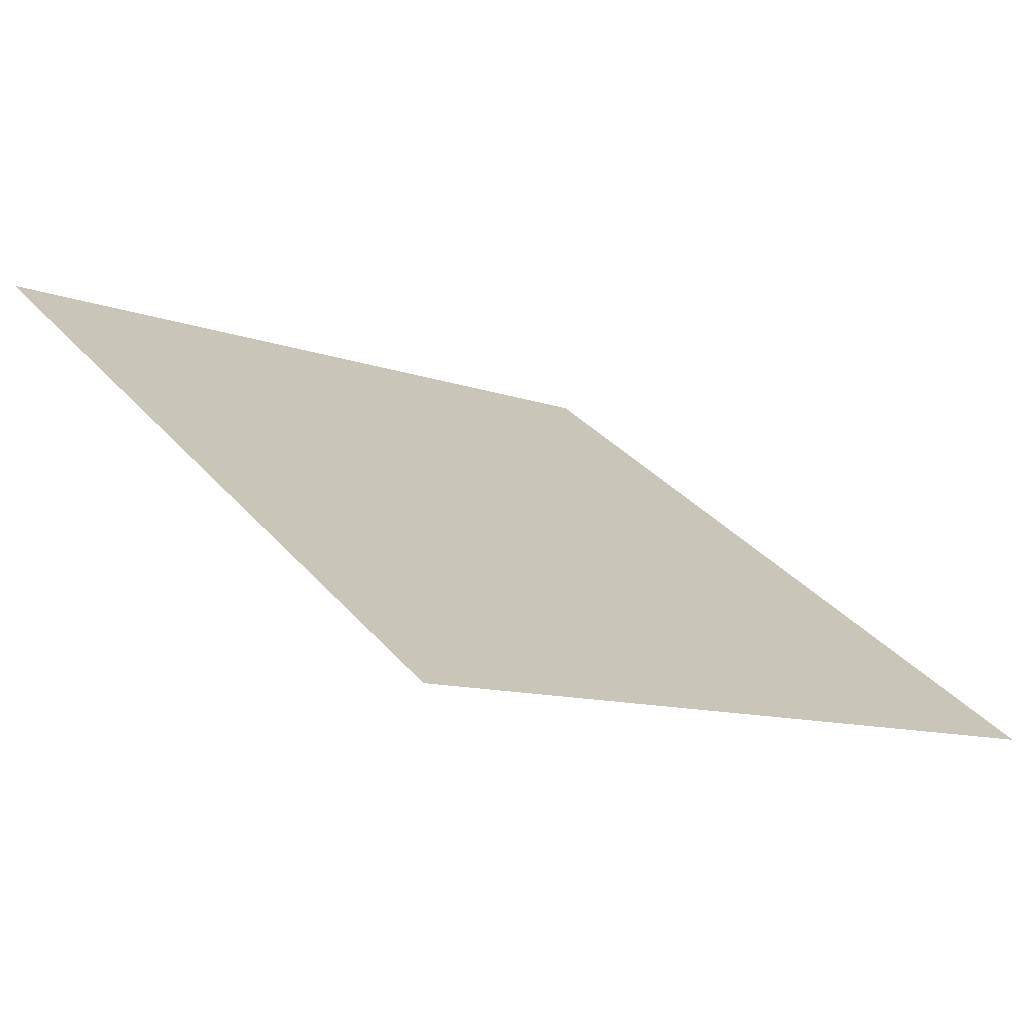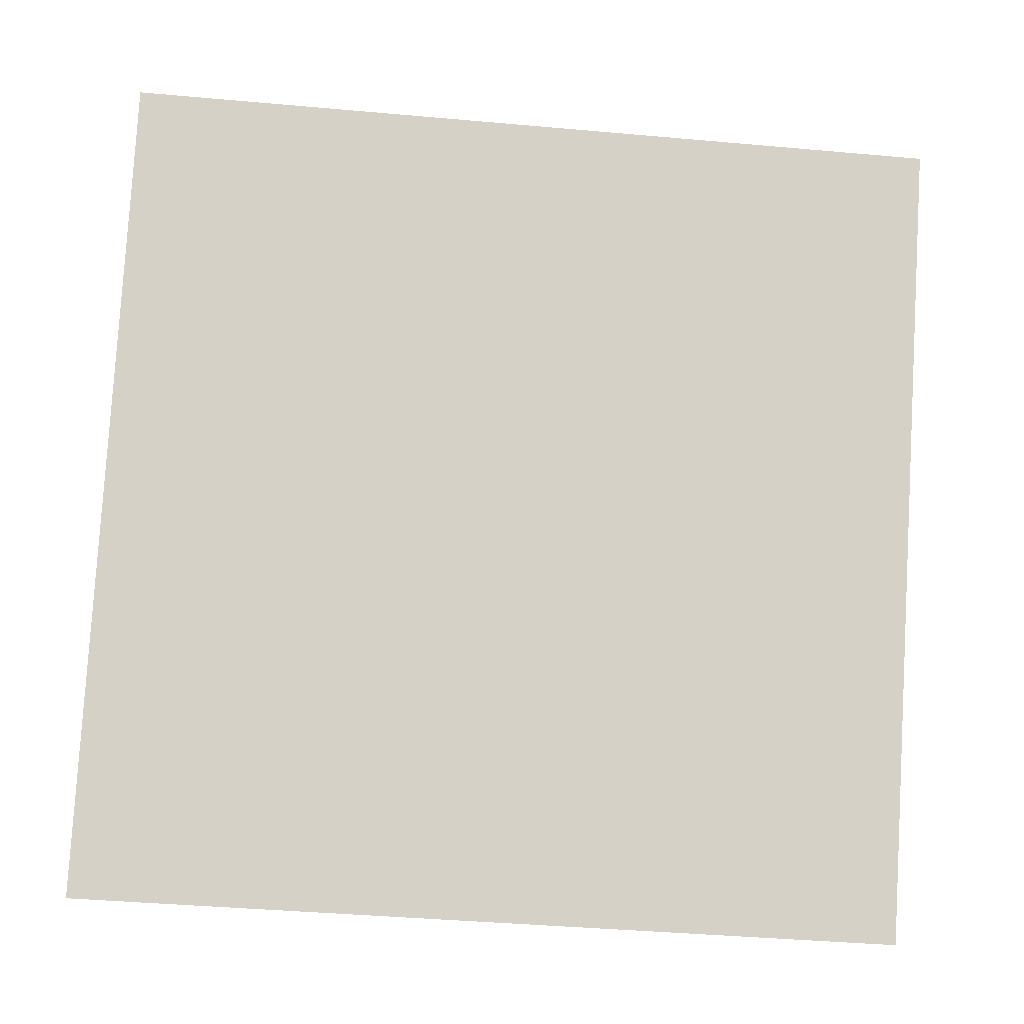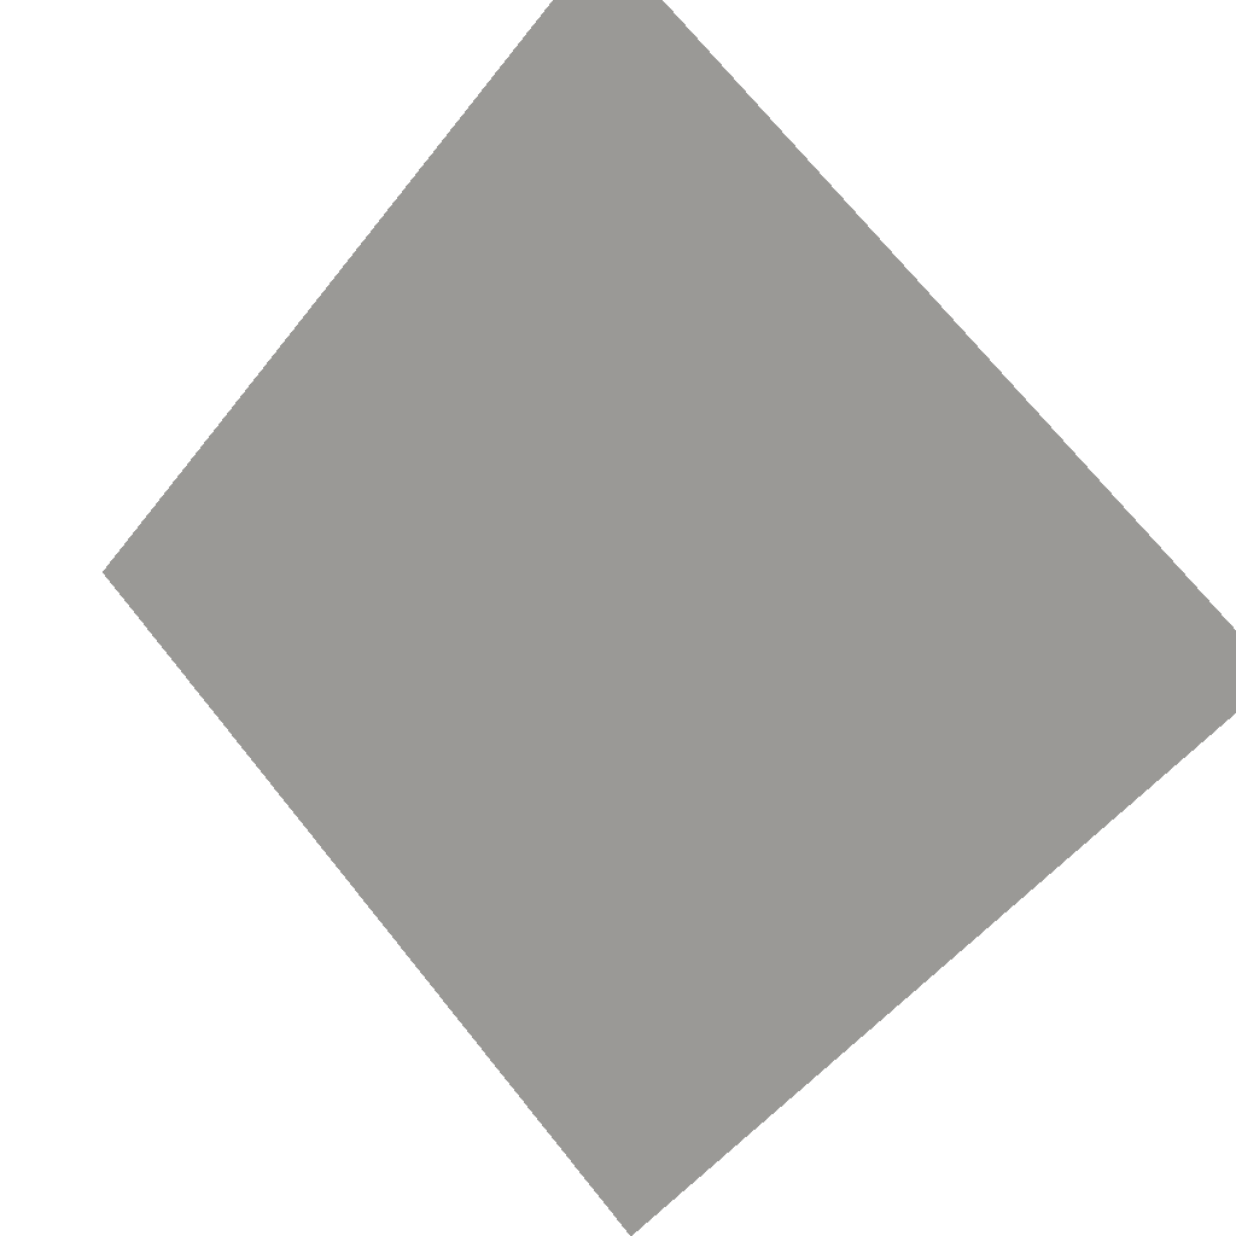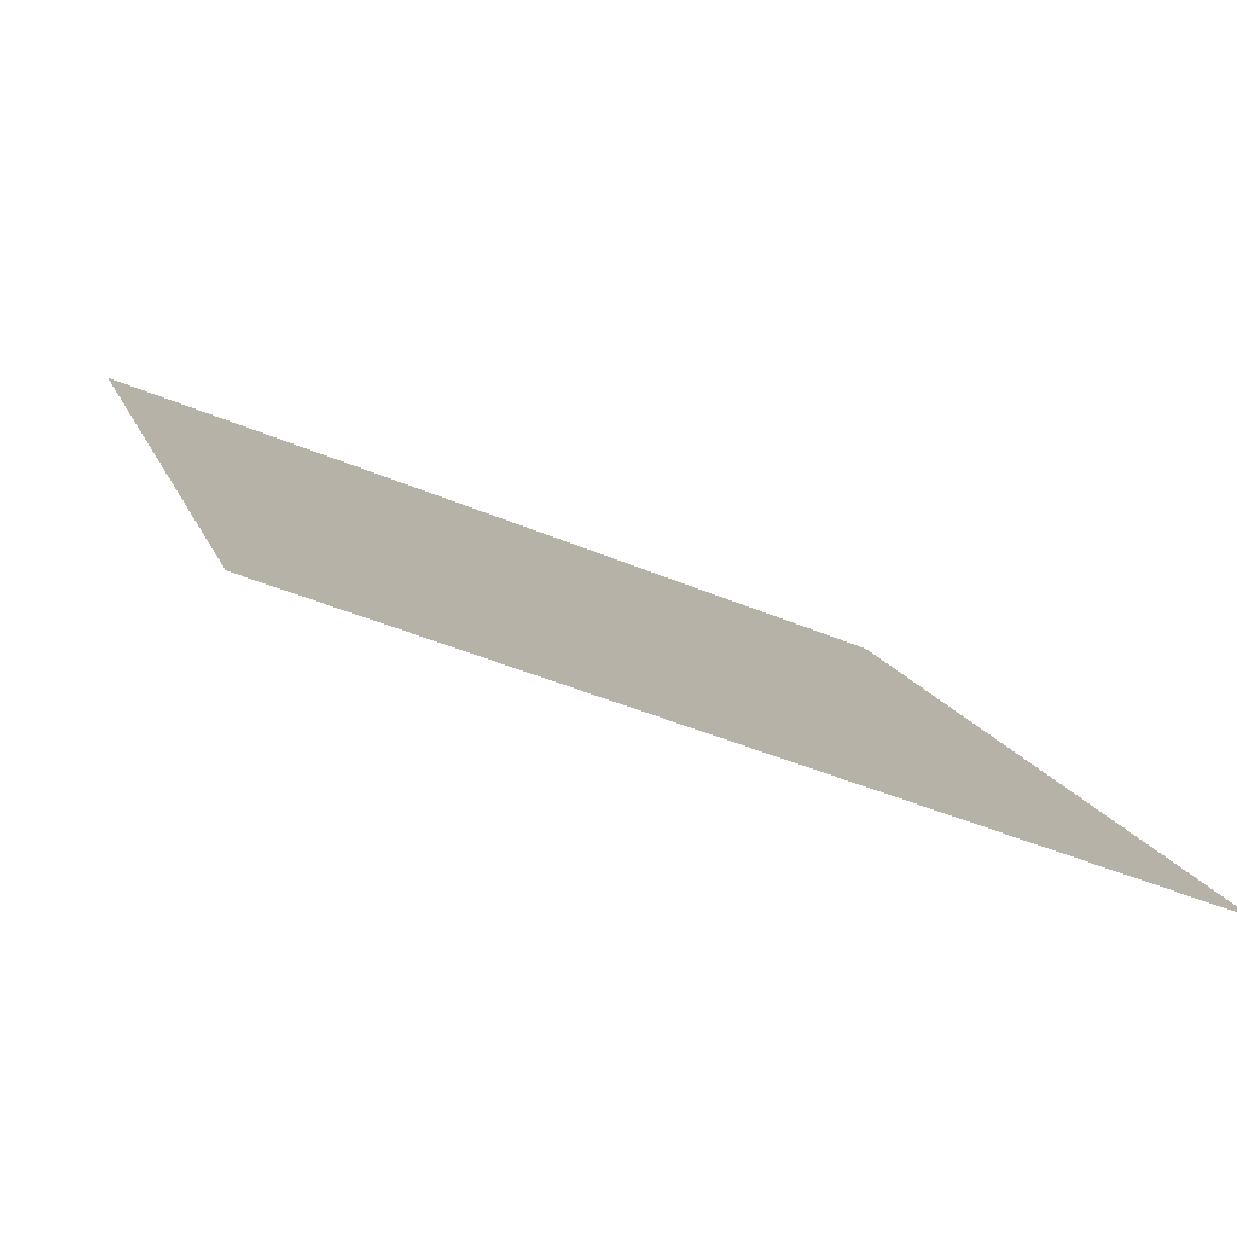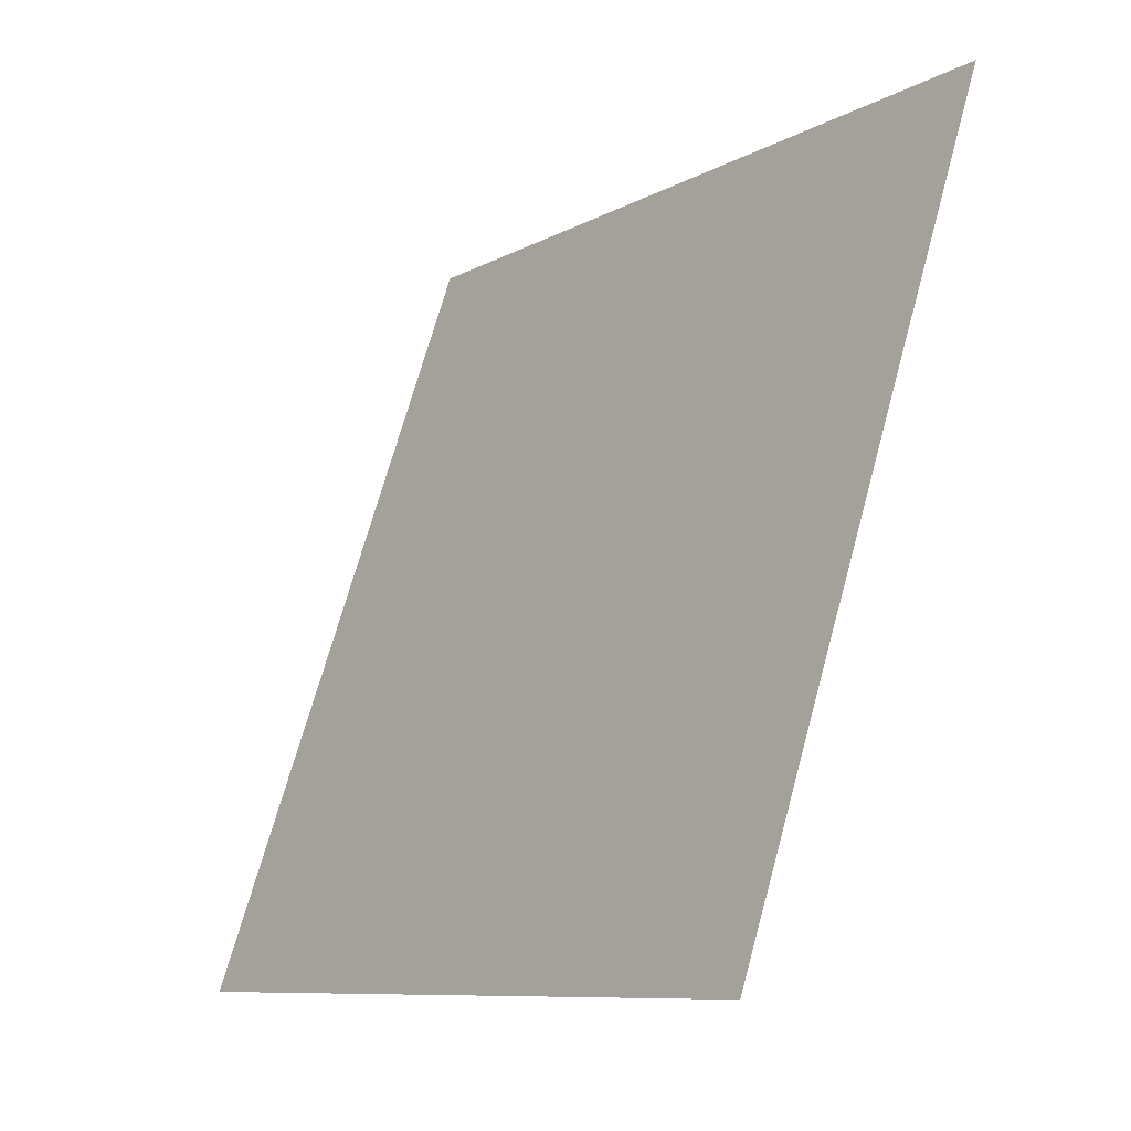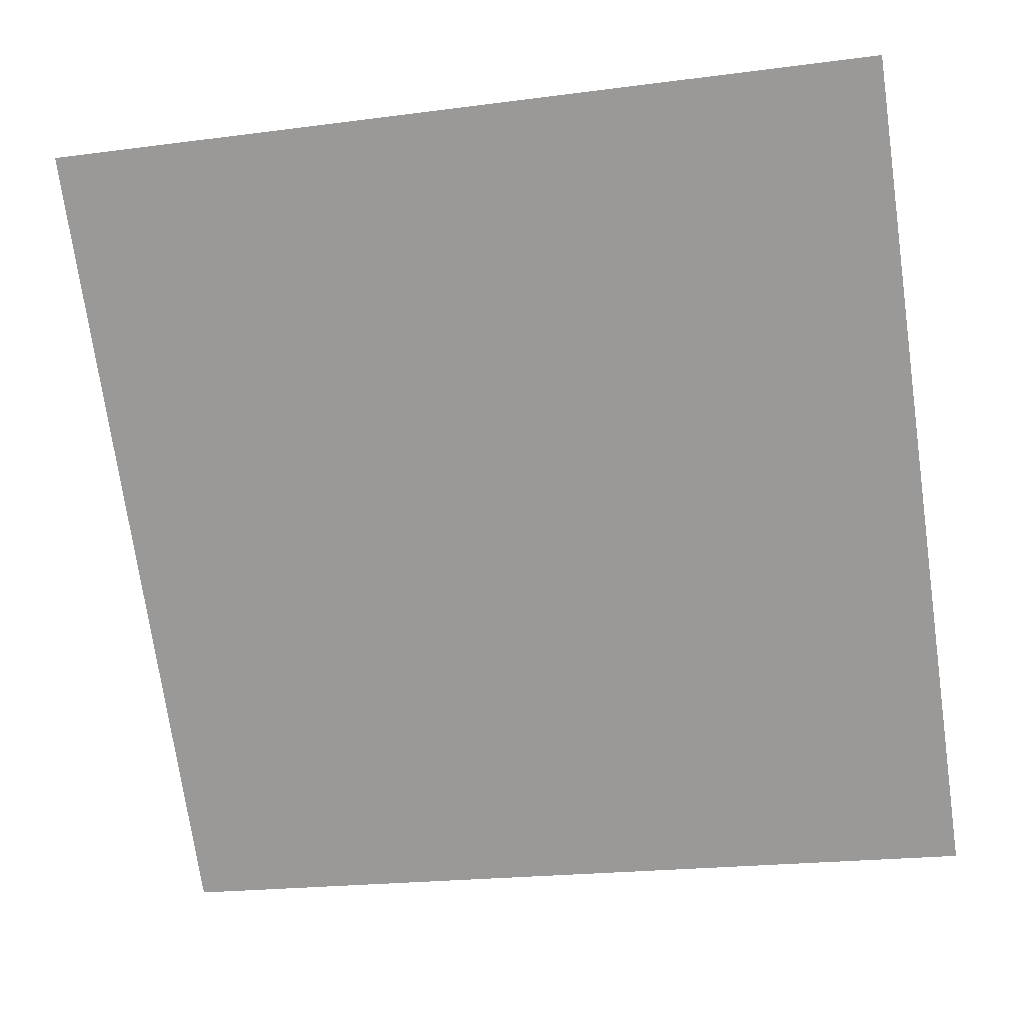
<metadata>
{"format":"obj","ext":"obj","renderer":"f3d","projection":"perspective","resolution":1024,"background":"white","views":[{"elev":-12.6,"azim":137.3,"up":"+Y"},{"elev":-46.4,"azim":172.5,"up":"+Z"},{"elev":-54.8,"azim":53.4,"up":"+Y"},{"elev":-42.1,"azim":-28.4,"up":"+Z"},{"elev":69.3,"azim":104.0,"up":"+Z"},{"elev":-18.7,"azim":-168.1,"up":"+Z"}]}
</metadata>
<code>
v 0.0933 0.6107 0.275
v 0.08674 0.6109 0.275
v 0.08686 0.6148 0.2803
v 0.09342 0.6146 0.2802
f 4 3 2 1

</code>
